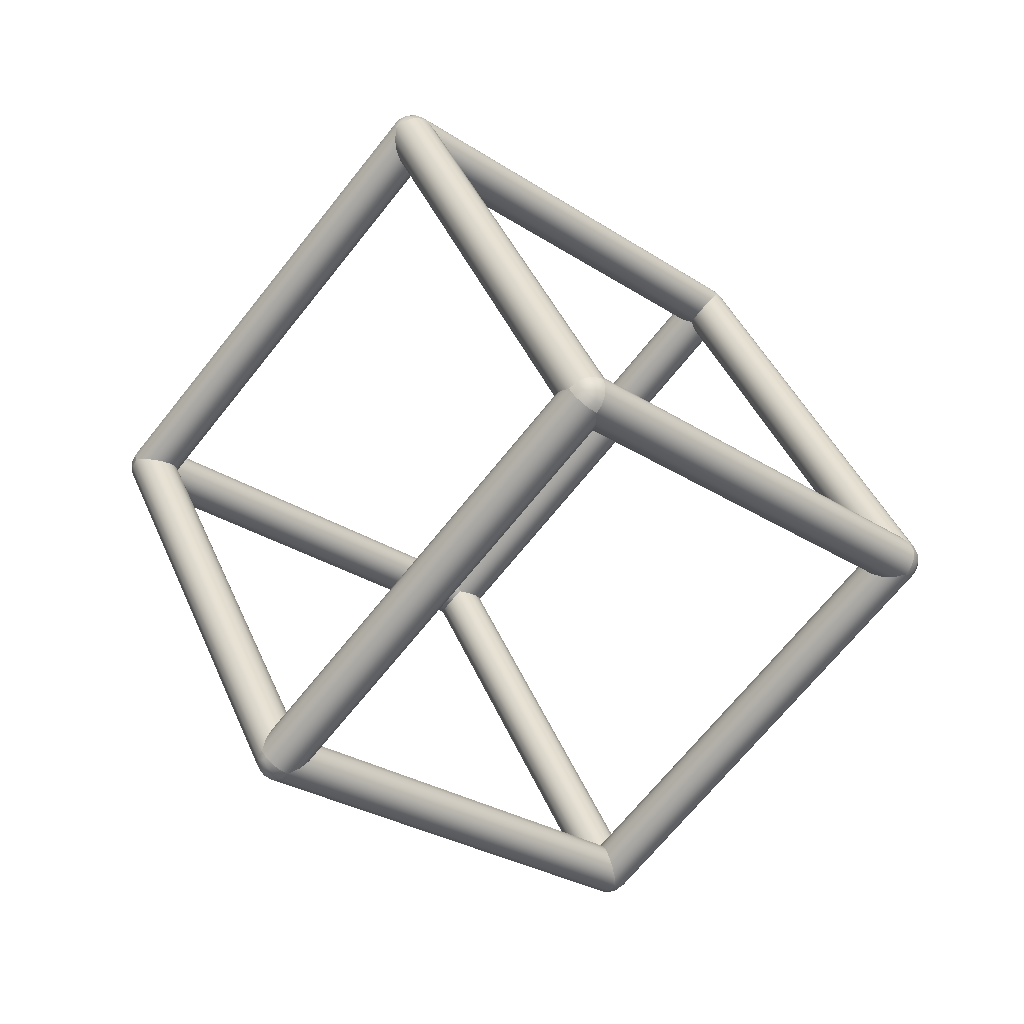
<metadata>
{"format":"obj","ext":"obj","renderer":"f3d","projection":"perspective","resolution":1024,"background":"white","views":[{"elev":73.3,"azim":55.4,"up":"+Y"}]}
</metadata>
<code>
o wireframe_cube_Cylinder.001
v -1.515 0.7571 -0.5854
v 0.1925 1.757 -0.2925
v -1.494 0.7262 -0.598
v 0.2127 1.726 -0.3051
v -1.475 0.6925 -0.5957
v 0.2321 1.692 -0.3028
v -1.459 0.6609 -0.5789
v 0.2477 1.661 -0.286
v -1.45 0.6364 -0.55
v 0.2571 1.636 -0.2571
v -1.448 0.6226 -0.5135
v 0.2589 1.623 -0.2206
v -1.454 0.6218 -0.475
v 0.2528 1.622 -0.1821
v -1.467 0.6339 -0.4403
v 0.2398 1.634 -0.1474
v -1.485 0.6571 -0.4146
v 0.2218 1.657 -0.1218
v -1.506 0.688 -0.402
v 0.2015 1.688 -0.1091
v -1.525 0.7218 -0.4043
v 0.1821 1.722 -0.1114
v -1.541 0.7533 -0.4211
v 0.1665 1.753 -0.1282
v -1.55 0.7778 -0.45
v 0.1571 1.778 -0.1571
v -1.552 0.7916 -0.4865
v 0.1553 1.792 -0.1936
v -1.546 0.7925 -0.525
v 0.1614 1.792 -0.2321
v -1.533 0.7804 -0.5597
v 0.1744 1.78 -0.2668
v 1.122 0.2429 -1.222
v 0.1218 1.657 -0.2218
v 1.123 0.2658 -1.253
v 0.1226 1.68 -0.2533
v 1.136 0.2929 -1.278
v 0.1364 1.707 -0.2778
v 1.161 0.32 -1.292
v 0.1609 1.734 -0.2916
v 1.192 0.3429 -1.292
v 0.1925 1.757 -0.2925
v 1.226 0.3582 -1.28
v 0.2262 1.772 -0.2804
v 1.257 0.3636 -1.257
v 0.2571 1.778 -0.2571
v 1.28 0.3582 -1.226
v 0.2804 1.772 -0.2262
v 1.292 0.3429 -1.192
v 0.2925 1.757 -0.1925
v 1.292 0.32 -1.161
v 0.2916 1.734 -0.1609
v 1.278 0.2929 -1.136
v 0.2778 1.707 -0.1364
v 1.253 0.2658 -1.123
v 0.2533 1.68 -0.1226
v 1.222 0.2429 -1.122
v 0.2218 1.657 -0.1218
v 1.188 0.2276 -1.134
v 0.188 1.642 -0.1339
v 1.157 0.2222 -1.157
v 0.1571 1.636 -0.1571
v 1.134 0.2276 -1.188
v 0.1339 1.642 -0.188
v 0.1218 1.657 -0.2218
v 0.4146 0.6571 1.485
v 0.1091 1.688 -0.2015
v 0.402 0.688 1.506
v 0.1114 1.722 -0.1821
v 0.4043 0.7218 1.525
v 0.1282 1.753 -0.1665
v 0.4211 0.7533 1.541
v 0.1571 1.778 -0.1571
v 0.45 0.7778 1.55
v 0.1936 1.792 -0.1553
v 0.4865 0.7916 1.552
v 0.2321 1.792 -0.1614
v 0.525 0.7925 1.546
v 0.2668 1.78 -0.1744
v 0.5597 0.7804 1.533
v 0.2925 1.757 -0.1925
v 0.5854 0.7571 1.515
v 0.3051 1.726 -0.2127
v 0.598 0.7262 1.494
v 0.3028 1.692 -0.2321
v 0.5957 0.6925 1.475
v 0.286 1.661 -0.2477
v 0.5789 0.6609 1.459
v 0.2571 1.636 -0.2571
v 0.55 0.6364 1.45
v 0.2206 1.623 -0.2589
v 0.5135 0.6226 1.448
v 0.1821 1.622 -0.2528
v 0.475 0.6218 1.454
v 0.1474 1.634 -0.2398
v 0.4403 0.6339 1.467
v 1.415 -0.7571 0.4854
v 0.4146 0.6571 1.485
v 1.416 -0.7342 0.4538
v 0.4155 0.68 1.454
v 1.429 -0.7071 0.4293
v 0.4293 0.7071 1.429
v 1.454 -0.68 0.4155
v 0.4538 0.7342 1.416
v 1.485 -0.6571 0.4146
v 0.4854 0.7571 1.415
v 1.519 -0.6418 0.4267
v 0.5191 0.7724 1.427
v 1.55 -0.6364 0.45
v 0.55 0.7778 1.45
v 1.573 -0.6418 0.4809
v 0.5733 0.7724 1.481
v 1.585 -0.6571 0.5146
v 0.5854 0.7571 1.515
v 1.584 -0.68 0.5462
v 0.5845 0.7342 1.546
v 1.571 -0.7071 0.5707
v 0.5707 0.7071 1.571
v 1.546 -0.7342 0.5845
v 0.5462 0.68 1.584
v 1.515 -0.7571 0.5854
v 0.5146 0.6571 1.585
v 1.481 -0.7724 0.5733
v 0.4809 0.6418 1.573
v 1.45 -0.7778 0.55
v 0.45 0.6364 1.55
v 1.427 -0.7724 0.5191
v 0.4267 0.6418 1.519
v 1.122 0.2429 -1.222
v 1.415 -0.7571 0.4854
v 1.109 0.2738 -1.202
v 1.402 -0.7262 0.5056
v 1.111 0.3075 -1.182
v 1.404 -0.6925 0.525
v 1.128 0.3391 -1.167
v 1.421 -0.6609 0.5406
v 1.157 0.3636 -1.157
v 1.45 -0.6364 0.55
v 1.194 0.3774 -1.155
v 1.486 -0.6226 0.5518
v 1.232 0.3782 -1.161
v 1.525 -0.6218 0.5457
v 1.267 0.3661 -1.174
v 1.56 -0.6339 0.5327
v 1.292 0.3429 -1.192
v 1.585 -0.6571 0.5146
v 1.305 0.312 -1.213
v 1.598 -0.688 0.4944
v 1.303 0.2782 -1.232
v 1.596 -0.7218 0.475
v 1.286 0.2467 -1.248
v 1.579 -0.7533 0.4594
v 1.257 0.2222 -1.257
v 1.55 -0.7778 0.45
v 1.221 0.2084 -1.259
v 1.514 -0.7916 0.4482
v 1.182 0.2075 -1.253
v 1.475 -0.7925 0.4543
v 1.147 0.2196 -1.24
v 1.44 -0.7804 0.4673
v -1.415 0.7571 -0.4854
v -0.4146 -0.6571 -1.485
v -1.427 0.7724 -0.5191
v -0.4267 -0.6418 -1.519
v -1.45 0.7778 -0.55
v -0.45 -0.6364 -1.55
v -1.481 0.7724 -0.5733
v -0.4809 -0.6418 -1.573
v -1.515 0.7571 -0.5854
v -0.5146 -0.6571 -1.585
v -1.546 0.7342 -0.5845
v -0.5462 -0.68 -1.584
v -1.571 0.7071 -0.5707
v -0.5707 -0.7071 -1.571
v -1.584 0.68 -0.5462
v -0.5845 -0.7342 -1.546
v -1.585 0.6571 -0.5146
v -0.5854 -0.7571 -1.515
v -1.573 0.6418 -0.4809
v -0.5733 -0.7724 -1.481
v -1.55 0.6364 -0.45
v -0.55 -0.7778 -1.45
v -1.519 0.6418 -0.4267
v -0.5191 -0.7724 -1.427
v -1.485 0.6571 -0.4146
v -0.4854 -0.7571 -1.415
v -1.454 0.68 -0.4155
v -0.4538 -0.7342 -1.416
v -1.429 0.7071 -0.4293
v -0.4293 -0.7071 -1.429
v -1.416 0.7342 -0.4538
v -0.4155 -0.68 -1.454
v -0.5146 -0.6571 -1.585
v 1.192 0.3429 -1.292
v -0.4944 -0.688 -1.598
v 1.213 0.312 -1.305
v -0.475 -0.7218 -1.596
v 1.232 0.2782 -1.303
v -0.4594 -0.7533 -1.579
v 1.248 0.2467 -1.286
v -0.45 -0.7778 -1.55
v 1.257 0.2222 -1.257
v -0.4482 -0.7916 -1.514
v 1.259 0.2084 -1.221
v -0.4543 -0.7925 -1.475
v 1.253 0.2075 -1.182
v -0.4673 -0.7804 -1.44
v 1.24 0.2196 -1.147
v -0.4854 -0.7571 -1.415
v 1.222 0.2429 -1.122
v -0.5056 -0.7262 -1.402
v 1.202 0.2738 -1.109
v -0.525 -0.6925 -1.404
v 1.182 0.3075 -1.111
v -0.5406 -0.6609 -1.421
v 1.167 0.3391 -1.128
v -0.55 -0.6364 -1.45
v 1.157 0.3636 -1.157
v -0.5518 -0.6226 -1.486
v 1.155 0.3774 -1.194
v -0.5457 -0.6218 -1.525
v 1.161 0.3782 -1.232
v -0.5327 -0.6339 -1.56
v 1.174 0.3661 -1.267
v -0.2218 -1.657 0.1218
v 1.485 -0.6571 0.4146
v -0.2015 -1.688 0.1091
v 1.506 -0.688 0.402
v -0.1821 -1.722 0.1114
v 1.525 -0.7218 0.4043
v -0.1665 -1.753 0.1282
v 1.541 -0.7533 0.4211
v -0.1571 -1.778 0.1571
v 1.55 -0.7778 0.45
v -0.1553 -1.792 0.1936
v 1.552 -0.7916 0.4865
v -0.1614 -1.792 0.2321
v 1.546 -0.7925 0.525
v -0.1744 -1.78 0.2668
v 1.533 -0.7804 0.5597
v -0.1925 -1.757 0.2925
v 1.515 -0.7571 0.5854
v -0.2127 -1.726 0.3051
v 1.494 -0.7262 0.598
v -0.2321 -1.692 0.3028
v 1.475 -0.6925 0.5957
v -0.2477 -1.661 0.286
v 1.459 -0.6609 0.5789
v -0.2571 -1.636 0.2571
v 1.45 -0.6364 0.55
v -0.2589 -1.623 0.2206
v 1.448 -0.6226 0.5135
v -0.2528 -1.622 0.1821
v 1.454 -0.6218 0.475
v -0.2398 -1.634 0.1474
v 1.467 -0.6339 0.4403
v -0.4146 -0.6571 -1.485
v -0.1218 -1.657 0.2218
v -0.402 -0.688 -1.506
v -0.1091 -1.688 0.2015
v -0.4043 -0.7218 -1.525
v -0.1114 -1.722 0.1821
v -0.4211 -0.7533 -1.541
v -0.1282 -1.753 0.1665
v -0.45 -0.7778 -1.55
v -0.1571 -1.778 0.1571
v -0.4865 -0.7916 -1.552
v -0.1936 -1.792 0.1553
v -0.525 -0.7925 -1.546
v -0.2321 -1.792 0.1614
v -0.5597 -0.7804 -1.533
v -0.2668 -1.78 0.1744
v -0.5854 -0.7571 -1.515
v -0.2925 -1.757 0.1925
v -0.598 -0.7262 -1.494
v -0.3051 -1.726 0.2127
v -0.5957 -0.6925 -1.475
v -0.3028 -1.692 0.2321
v -0.5789 -0.6609 -1.459
v -0.286 -1.661 0.2477
v -0.55 -0.6364 -1.45
v -0.2571 -1.636 0.2571
v -0.5135 -0.6226 -1.448
v -0.2206 -1.623 0.2589
v -0.475 -0.6218 -1.454
v -0.1821 -1.622 0.2528
v -0.4403 -0.6339 -1.467
v -0.1474 -1.634 0.2398
v -1.122 -0.2429 1.222
v -0.1218 -1.657 0.2218
v -1.134 -0.2276 1.188
v -0.1339 -1.642 0.188
v -1.157 -0.2222 1.157
v -0.1571 -1.636 0.1571
v -1.188 -0.2276 1.134
v -0.188 -1.642 0.1339
v -1.222 -0.2429 1.122
v -0.2218 -1.657 0.1218
v -1.253 -0.2658 1.123
v -0.2533 -1.68 0.1226
v -1.278 -0.2929 1.136
v -0.2778 -1.707 0.1364
v -1.292 -0.32 1.161
v -0.2916 -1.734 0.1609
v -1.292 -0.3429 1.192
v -0.2925 -1.757 0.1925
v -1.28 -0.3582 1.226
v -0.2804 -1.772 0.2262
v -1.257 -0.3636 1.257
v -0.2571 -1.778 0.2571
v -1.226 -0.3582 1.28
v -0.2262 -1.772 0.2804
v -1.192 -0.3429 1.292
v -0.1925 -1.757 0.2925
v -1.161 -0.32 1.292
v -0.1609 -1.734 0.2916
v -1.136 -0.2929 1.278
v -0.1364 -1.707 0.2778
v -1.123 -0.2658 1.253
v -0.1226 -1.68 0.2533
v -1.415 0.7571 -0.4854
v -1.122 -0.2429 1.222
v -1.402 0.7262 -0.5056
v -1.109 -0.2738 1.202
v -1.404 0.6925 -0.525
v -1.111 -0.3075 1.182
v -1.421 0.6609 -0.5406
v -1.128 -0.3391 1.167
v -1.45 0.6364 -0.55
v -1.157 -0.3636 1.157
v -1.486 0.6226 -0.5518
v -1.194 -0.3774 1.155
v -1.525 0.6218 -0.5457
v -1.232 -0.3782 1.161
v -1.56 0.6339 -0.5327
v -1.267 -0.3661 1.174
v -1.585 0.6571 -0.5146
v -1.292 -0.3429 1.192
v -1.598 0.688 -0.4944
v -1.305 -0.312 1.213
v -1.596 0.7218 -0.475
v -1.303 -0.2782 1.232
v -1.579 0.7533 -0.4594
v -1.286 -0.2467 1.248
v -1.55 0.7778 -0.45
v -1.257 -0.2222 1.257
v -1.514 0.7916 -0.4482
v -1.221 -0.2084 1.259
v -1.475 0.7925 -0.4543
v -1.182 -0.2075 1.253
v -1.44 0.7804 -0.4673
v -1.147 -0.2196 1.24
v -1.222 -0.2429 1.122
v 0.4854 0.7571 1.415
v -1.202 -0.2738 1.109
v 0.5056 0.7262 1.402
v -1.182 -0.3075 1.111
v 0.525 0.6925 1.404
v -1.167 -0.3391 1.128
v 0.5406 0.6609 1.421
v -1.157 -0.3636 1.157
v 0.55 0.6364 1.45
v -1.155 -0.3774 1.194
v 0.5518 0.6226 1.486
v -1.161 -0.3782 1.232
v 0.5457 0.6218 1.525
v -1.174 -0.3661 1.267
v 0.5327 0.6339 1.56
v -1.192 -0.3429 1.292
v 0.5146 0.6571 1.585
v -1.213 -0.312 1.305
v 0.4944 0.688 1.598
v -1.232 -0.2782 1.303
v 0.475 0.7218 1.596
v -1.248 -0.2467 1.286
v 0.4594 0.7533 1.579
v -1.257 -0.2222 1.257
v 0.45 0.7778 1.55
v -1.259 -0.2084 1.221
v 0.4482 0.7916 1.514
v -1.253 -0.2075 1.182
v 0.4543 0.7925 1.475
v -1.24 -0.2196 1.147
v 0.4673 0.7804 1.44
v 1.286 0.2467 -1.248
v 1.303 0.2782 -1.232
v 1.305 0.312 -1.213
v 1.292 0.3429 -1.192
v 1.281 0.2526 -1.261
v 1.294 0.2891 -1.256
v 1.294 0.3262 -1.244
v 1.28 0.3582 -1.226
v 1.272 0.2546 -1.272
v 1.278 0.2929 -1.278
v 1.272 0.3312 -1.272
v 1.257 0.3636 -1.257
v 1.261 0.2526 -1.281
v 1.256 0.2891 -1.294
v 1.244 0.3262 -1.294
v 1.226 0.3582 -1.28
v 1.248 0.2467 -1.286
v 1.232 0.2782 -1.303
v 1.213 0.312 -1.305
v 1.192 0.3429 -1.292
v 1.257 0.2222 -1.257
v 0.2262 1.772 -0.2804
v 0.2571 1.778 -0.2571
v 0.2804 1.772 -0.2262
v 0.2925 1.757 -0.1925
v 0.2164 1.781 -0.2735
v 0.239 1.794 -0.2444
v 0.2567 1.794 -0.2096
v 0.2668 1.78 -0.1744
v 0.2031 1.786 -0.2685
v 0.2144 1.803 -0.2351
v 0.2246 1.805 -0.1975
v 0.2321 1.792 -0.1614
v 0.1884 1.786 -0.2661
v 0.1872 1.802 -0.2308
v 0.189 1.804 -0.1919
v 0.1936 1.792 -0.1553
v 0.1744 1.78 -0.2668
v 0.1614 1.792 -0.2321
v 0.1553 1.792 -0.1936
v 0.1571 1.778 -0.1571
v 0.1925 1.757 -0.2925
v 0.4865 0.7916 1.552
v 0.525 0.7925 1.546
v 0.5597 0.7804 1.533
v 0.5854 0.7571 1.515
v 0.4861 0.7828 1.564
v 0.5244 0.7762 1.568
v 0.5589 0.7592 1.562
v 0.5845 0.7342 1.546
v 0.4809 0.7724 1.573
v 0.5146 0.7571 1.585
v 0.5462 0.7342 1.584
v 0.5707 0.7071 1.571
v 0.4715 0.7621 1.579
v 0.4973 0.738 1.595
v 0.5235 0.7092 1.597
v 0.5462 0.68 1.584
v 0.4594 0.7533 1.579
v 0.475 0.7218 1.596
v 0.4944 0.688 1.598
v 0.5146 0.6571 1.585
v 0.45 0.7778 1.55
v 1.546 -0.7342 0.5845
v 1.571 -0.7071 0.5707
v 1.584 -0.68 0.5462
v 1.585 -0.6571 0.5146
v 1.551 -0.746 0.5767
v 1.58 -0.7289 0.5564
v 1.596 -0.7086 0.5275
v 1.598 -0.688 0.4944
v 1.55 -0.7589 0.5693
v 1.578 -0.7528 0.5427
v 1.594 -0.7398 0.5096
v 1.596 -0.7218 0.475
v 1.544 -0.771 0.5633
v 1.566 -0.7751 0.5317
v 1.578 -0.7689 0.4952
v 1.579 -0.7533 0.4594
v 1.533 -0.7804 0.5597
v 1.546 -0.7925 0.525
v 1.552 -0.7916 0.4865
v 1.55 -0.7778 0.45
v 1.515 -0.7571 0.5854
v -1.579 0.7533 -0.4594
v -1.596 0.7218 -0.475
v -1.598 0.688 -0.4944
v -1.585 0.6571 -0.5146
v -1.579 0.7621 -0.4715
v -1.595 0.738 -0.4973
v -1.597 0.7092 -0.5235
v -1.584 0.68 -0.5462
v -1.573 0.7724 -0.4809
v -1.585 0.7571 -0.5146
v -1.584 0.7342 -0.5462
v -1.571 0.7071 -0.5707
v -1.564 0.7828 -0.4861
v -1.568 0.7762 -0.5244
v -1.562 0.7592 -0.5589
v -1.546 0.7342 -0.5845
v -1.552 0.7916 -0.4865
v -1.546 0.7925 -0.525
v -1.533 0.7804 -0.5597
v -1.515 0.7571 -0.5854
v -1.55 0.7778 -0.45
v -0.5462 -0.68 -1.584
v -0.5707 -0.7071 -1.571
v -0.5845 -0.7342 -1.546
v -0.5854 -0.7571 -1.515
v -0.5364 -0.6889 -1.591
v -0.5526 -0.7235 -1.583
v -0.5608 -0.7557 -1.563
v -0.5597 -0.7804 -1.533
v -0.5231 -0.6936 -1.596
v -0.528 -0.7321 -1.593
v -0.5287 -0.7668 -1.575
v -0.525 -0.7925 -1.546
v -0.5084 -0.6932 -1.599
v -0.5008 -0.7315 -1.597
v -0.4931 -0.766 -1.581
v -0.4865 -0.7916 -1.552
v -0.4944 -0.688 -1.598
v -0.475 -0.7218 -1.596
v -0.4594 -0.7533 -1.579
v -0.45 -0.7778 -1.55
v -0.5146 -0.6571 -1.585
v -0.1936 -1.792 0.1553
v -0.2321 -1.792 0.1614
v -0.2668 -1.78 0.1744
v -0.2925 -1.757 0.1925
v -0.1889 -1.797 0.1682
v -0.2235 -1.803 0.1853
v -0.2556 -1.795 0.2056
v -0.2804 -1.772 0.2262
v -0.18 -1.799 0.18
v -0.2071 -1.807 0.2071
v -0.2342 -1.799 0.2342
v -0.2571 -1.778 0.2571
v -0.1682 -1.797 0.1889
v -0.1853 -1.803 0.2235
v -0.2057 -1.795 0.2557
v -0.2262 -1.772 0.2804
v -0.1553 -1.792 0.1936
v -0.1614 -1.792 0.2321
v -0.1744 -1.78 0.2668
v -0.1925 -1.757 0.2925
v -0.1571 -1.778 0.1571
v -1.226 -0.3582 1.28
v -1.257 -0.3636 1.257
v -1.28 -0.3582 1.226
v -1.292 -0.3429 1.192
v -1.231 -0.3464 1.288
v -1.266 -0.3418 1.271
v -1.292 -0.3297 1.245
v -1.305 -0.312 1.213
v -1.23 -0.3335 1.296
v -1.264 -0.3179 1.285
v -1.29 -0.2985 1.263
v -1.303 -0.2782 1.232
v -1.224 -0.3214 1.301
v -1.253 -0.2956 1.296
v -1.274 -0.2693 1.277
v -1.286 -0.2467 1.248
v -1.213 -0.312 1.305
v -1.232 -0.2782 1.303
v -1.248 -0.2467 1.286
v -1.257 -0.2222 1.257
v -1.192 -0.3429 1.292
f 1 2 4 3
f 3 4 6 5
f 5 6 8 7
f 7 8 10 9
f 9 10 12 11
f 11 12 14 13
f 13 14 16 15
f 15 16 18 17
f 17 18 20 19
f 19 20 22 21
f 21 22 24 23
f 23 24 26 25
f 25 26 28 27
f 27 28 30 29
f 29 30 32 31
f 31 32 2 1
f 33 34 36 35
f 35 36 38 37
f 37 38 40 39
f 39 40 42 41
f 41 42 44 43
f 43 44 46 45
f 45 46 48 47
f 47 48 50 49
f 49 50 52 51
f 51 52 54 53
f 53 54 56 55
f 55 56 58 57
f 57 58 60 59
f 59 60 62 61
f 61 62 64 63
f 63 64 34 33
f 65 66 68 67
f 67 68 70 69
f 69 70 72 71
f 71 72 74 73
f 73 74 76 75
f 75 76 78 77
f 77 78 80 79
f 79 80 82 81
f 81 82 84 83
f 83 84 86 85
f 85 86 88 87
f 87 88 90 89
f 89 90 92 91
f 91 92 94 93
f 93 94 96 95
f 95 96 66 65
f 97 98 100 99
f 99 100 102 101
f 101 102 104 103
f 103 104 106 105
f 105 106 108 107
f 107 108 110 109
f 109 110 112 111
f 111 112 114 113
f 113 114 116 115
f 115 116 118 117
f 117 118 120 119
f 119 120 122 121
f 121 122 124 123
f 123 124 126 125
f 125 126 128 127
f 127 128 98 97
f 129 130 132 131
f 131 132 134 133
f 133 134 136 135
f 135 136 138 137
f 137 138 140 139
f 139 140 142 141
f 141 142 144 143
f 143 144 146 145
f 145 146 148 147
f 147 148 150 149
f 149 150 152 151
f 151 152 154 153
f 153 154 156 155
f 155 156 158 157
f 157 158 160 159
f 159 160 130 129
f 161 162 164 163
f 163 164 166 165
f 165 166 168 167
f 167 168 170 169
f 169 170 172 171
f 171 172 174 173
f 173 174 176 175
f 175 176 178 177
f 177 178 180 179
f 179 180 182 181
f 181 182 184 183
f 183 184 186 185
f 185 186 188 187
f 187 188 190 189
f 189 190 192 191
f 191 192 162 161
f 193 194 196 195
f 195 196 198 197
f 197 198 200 199
f 199 200 202 201
f 201 202 204 203
f 203 204 206 205
f 205 206 208 207
f 207 208 210 209
f 209 210 212 211
f 211 212 214 213
f 213 214 216 215
f 215 216 218 217
f 217 218 220 219
f 219 220 222 221
f 221 222 224 223
f 223 224 194 193
f 225 226 228 227
f 227 228 230 229
f 229 230 232 231
f 231 232 234 233
f 233 234 236 235
f 235 236 238 237
f 237 238 240 239
f 239 240 242 241
f 241 242 244 243
f 243 244 246 245
f 245 246 248 247
f 247 248 250 249
f 249 250 252 251
f 251 252 254 253
f 253 254 256 255
f 255 256 226 225
f 257 258 260 259
f 259 260 262 261
f 261 262 264 263
f 263 264 266 265
f 265 266 268 267
f 267 268 270 269
f 269 270 272 271
f 271 272 274 273
f 273 274 276 275
f 275 276 278 277
f 277 278 280 279
f 279 280 282 281
f 281 282 284 283
f 283 284 286 285
f 285 286 288 287
f 287 288 258 257
f 289 290 292 291
f 291 292 294 293
f 293 294 296 295
f 295 296 298 297
f 297 298 300 299
f 299 300 302 301
f 301 302 304 303
f 303 304 306 305
f 305 306 308 307
f 307 308 310 309
f 309 310 312 311
f 311 312 314 313
f 313 314 316 315
f 315 316 318 317
f 317 318 320 319
f 319 320 290 289
f 321 322 324 323
f 323 324 326 325
f 325 326 328 327
f 327 328 330 329
f 329 330 332 331
f 331 332 334 333
f 333 334 336 335
f 335 336 338 337
f 337 338 340 339
f 339 340 342 341
f 341 342 344 343
f 343 344 346 345
f 345 346 348 347
f 347 348 350 349
f 349 350 352 351
f 351 352 322 321
f 353 354 356 355
f 355 356 358 357
f 357 358 360 359
f 359 360 362 361
f 361 362 364 363
f 363 364 366 365
f 365 366 368 367
f 367 368 370 369
f 369 370 372 371
f 371 372 374 373
f 373 374 376 375
f 375 376 378 377
f 377 378 380 379
f 379 380 382 381
f 381 382 384 383
f 383 384 354 353
f 388 387 391 392
f 386 385 389 390
f 387 386 390 391
f 385 405 389
f 392 391 395 396
f 390 389 393 394
f 391 390 394 395
f 389 405 393
f 395 394 398 399
f 393 405 397
f 396 395 399 400
f 394 393 397 398
f 399 398 402 403
f 397 405 401
f 400 399 403 404
f 398 397 401 402
f 409 408 412 413
f 407 406 410 411
f 408 407 411 412
f 406 426 410
f 413 412 416 417
f 411 410 414 415
f 412 411 415 416
f 410 426 414
f 416 415 419 420
f 414 426 418
f 417 416 420 421
f 415 414 418 419
f 420 419 423 424
f 418 426 422
f 421 420 424 425
f 419 418 422 423
f 430 429 433 434
f 428 427 431 432
f 429 428 432 433
f 427 447 431
f 434 433 437 438
f 432 431 435 436
f 433 432 436 437
f 431 447 435
f 437 436 440 441
f 435 447 439
f 438 437 441 442
f 436 435 439 440
f 441 440 444 445
f 439 447 443
f 442 441 445 446
f 440 439 443 444
f 451 450 454 455
f 449 448 452 453
f 450 449 453 454
f 448 468 452
f 455 454 458 459
f 453 452 456 457
f 454 453 457 458
f 452 468 456
f 458 457 461 462
f 456 468 460
f 459 458 462 463
f 457 456 460 461
f 462 461 465 466
f 460 468 464
f 463 462 466 467
f 461 460 464 465
f 472 471 475 476
f 470 469 473 474
f 471 470 474 475
f 469 489 473
f 476 475 479 480
f 474 473 477 478
f 475 474 478 479
f 473 489 477
f 479 478 482 483
f 477 489 481
f 480 479 483 484
f 478 477 481 482
f 483 482 486 487
f 481 489 485
f 484 483 487 488
f 482 481 485 486
f 493 492 496 497
f 491 490 494 495
f 492 491 495 496
f 490 510 494
f 497 496 500 501
f 495 494 498 499
f 496 495 499 500
f 494 510 498
f 500 499 503 504
f 498 510 502
f 501 500 504 505
f 499 498 502 503
f 504 503 507 508
f 502 510 506
f 505 504 508 509
f 503 502 506 507
f 514 513 517 518
f 512 511 515 516
f 513 512 516 517
f 511 531 515
f 518 517 521 522
f 516 515 519 520
f 517 516 520 521
f 515 531 519
f 521 520 524 525
f 519 531 523
f 522 521 525 526
f 520 519 523 524
f 525 524 528 529
f 523 531 527
f 526 525 529 530
f 524 523 527 528
f 535 534 538 539
f 533 532 536 537
f 534 533 537 538
f 532 552 536
f 539 538 542 543
f 537 536 540 541
f 538 537 541 542
f 536 552 540
f 542 541 545 546
f 540 552 544
f 543 542 546 547
f 541 540 544 545
f 546 545 549 550
f 544 552 548
f 547 546 550 551
f 545 544 548 549

</code>
